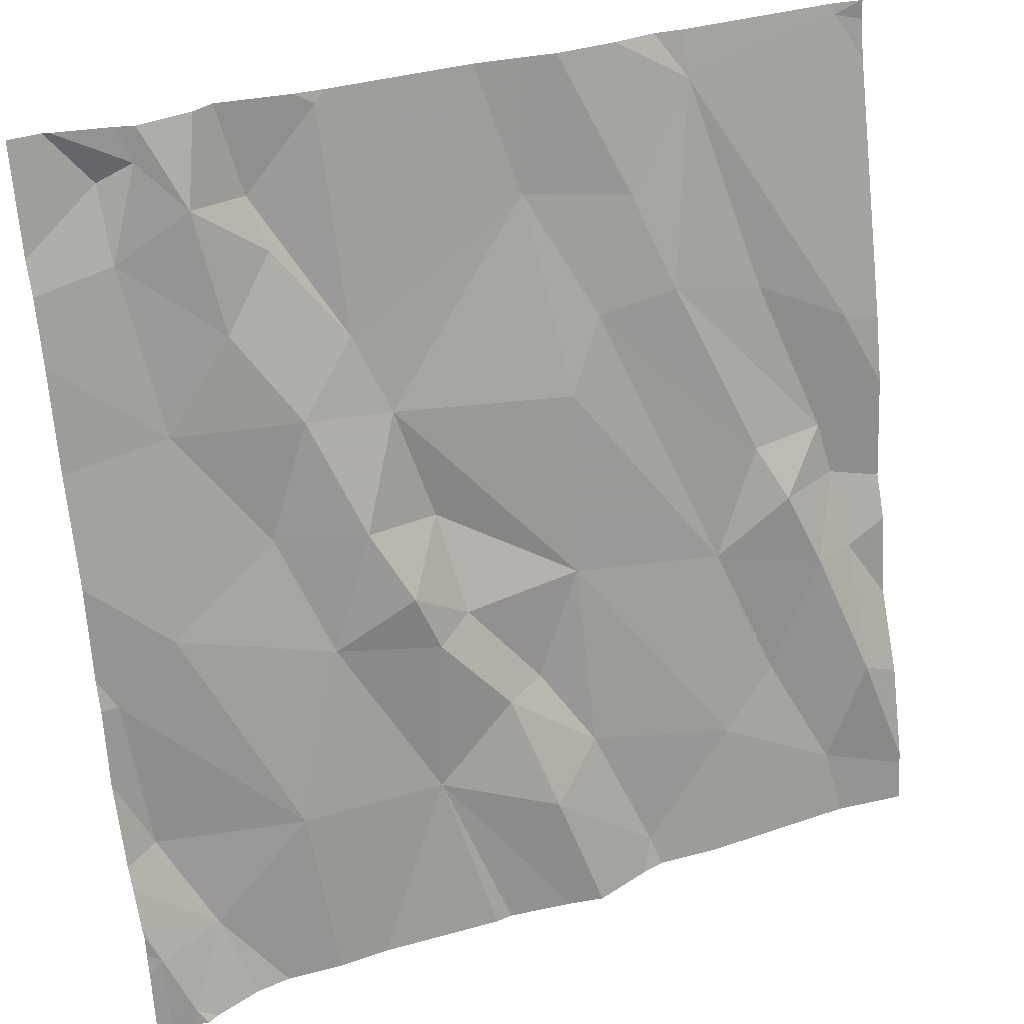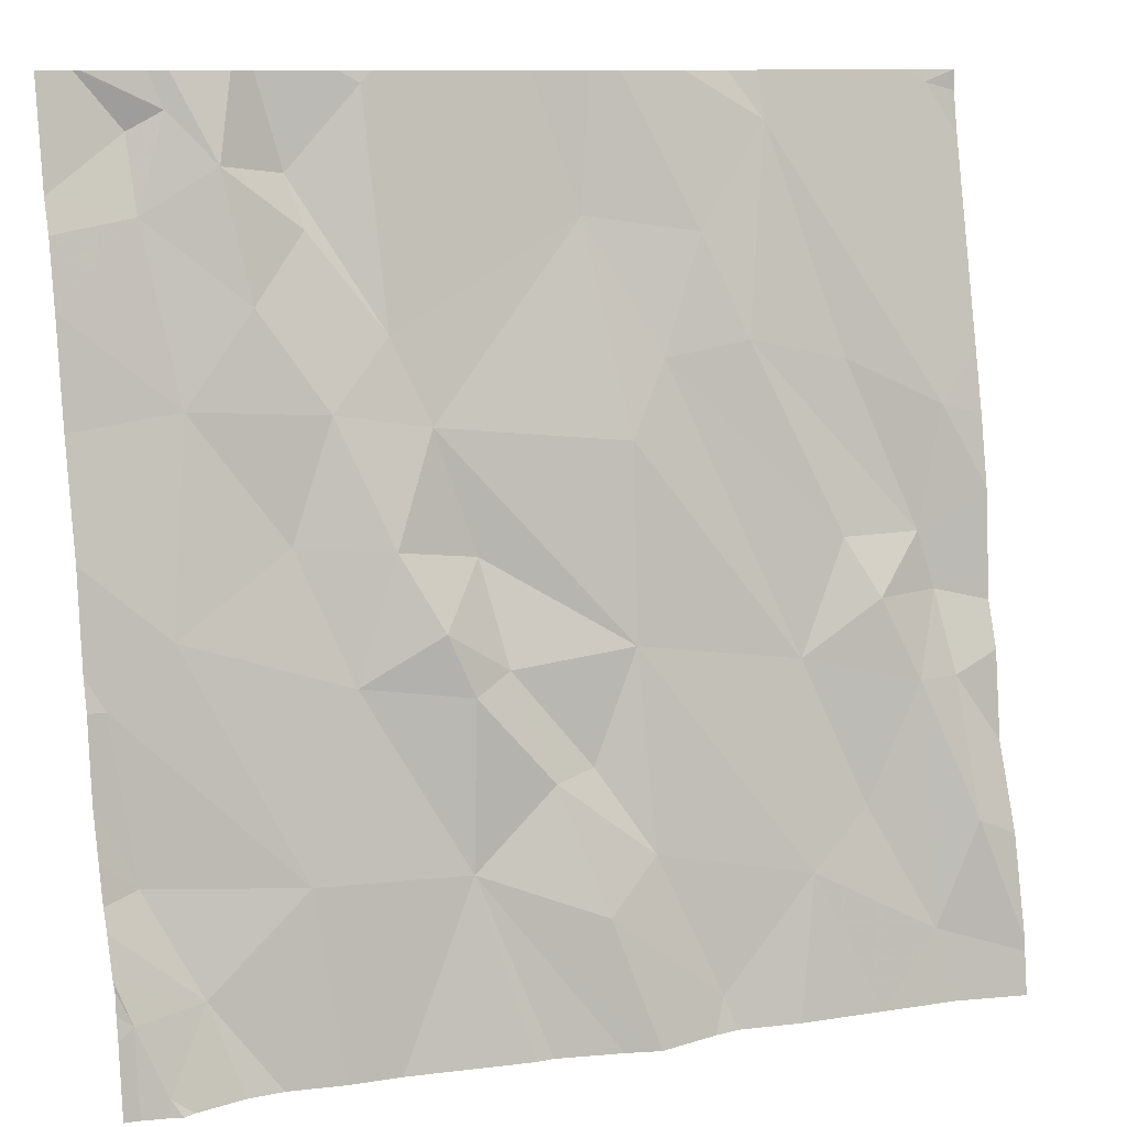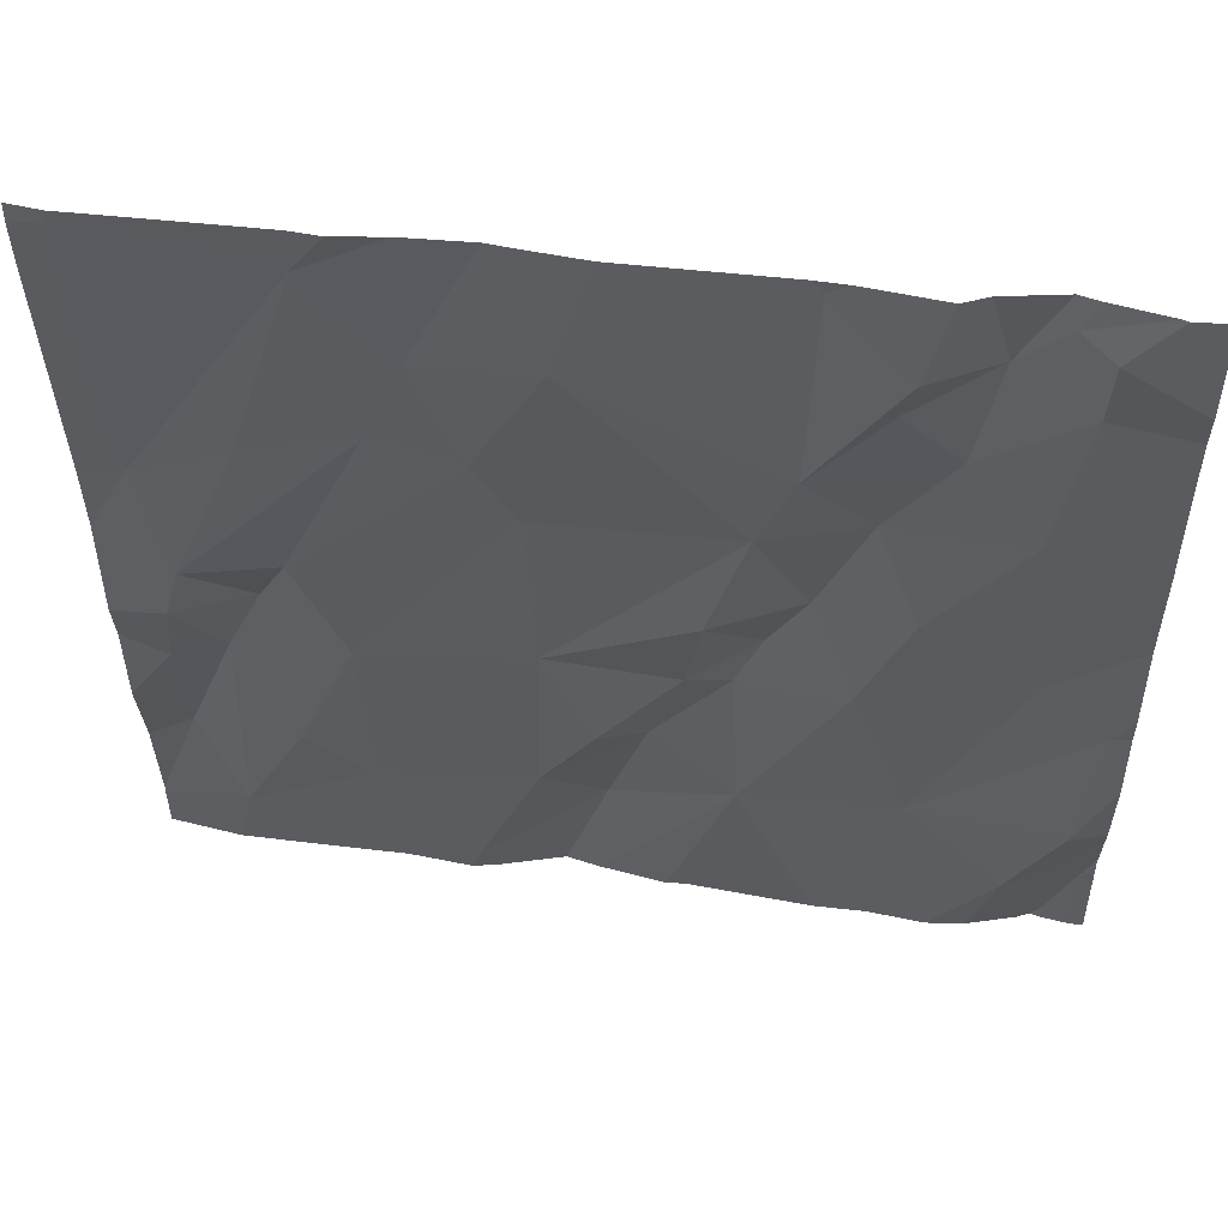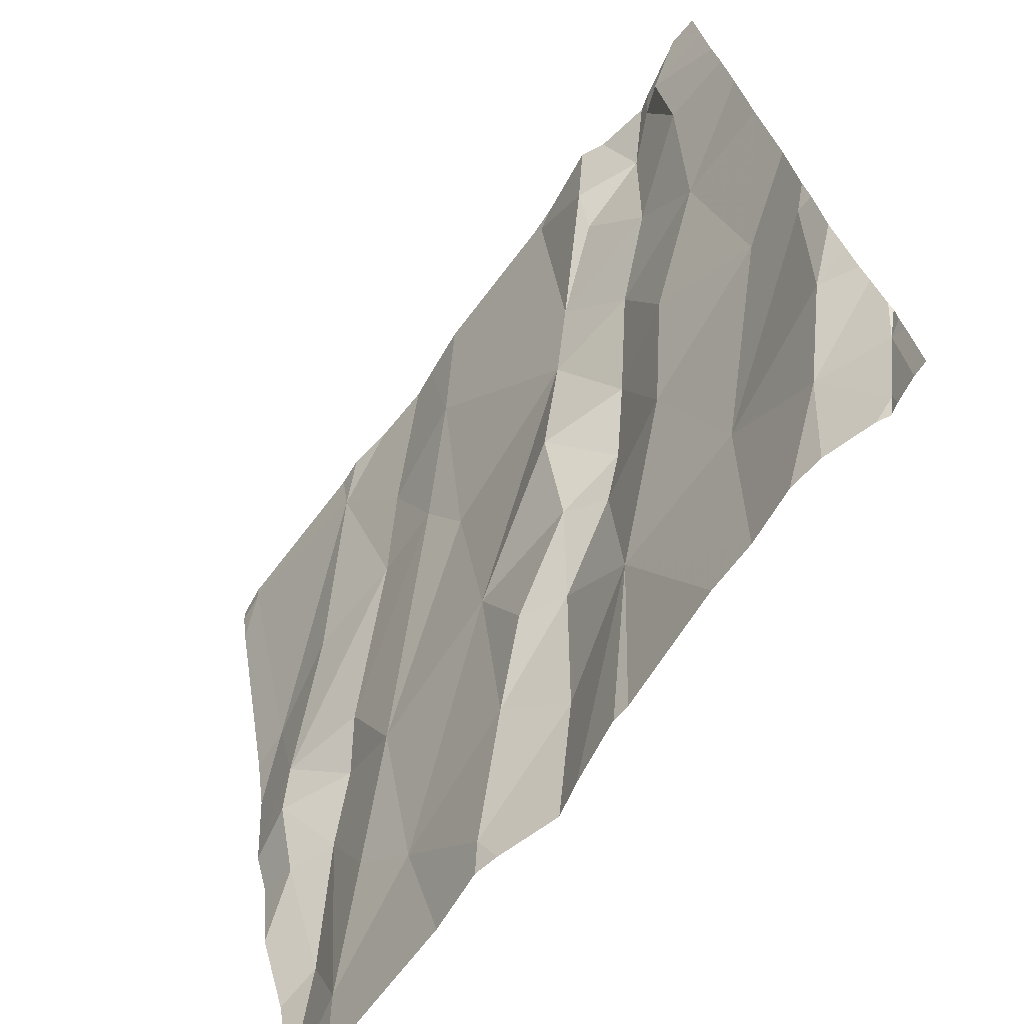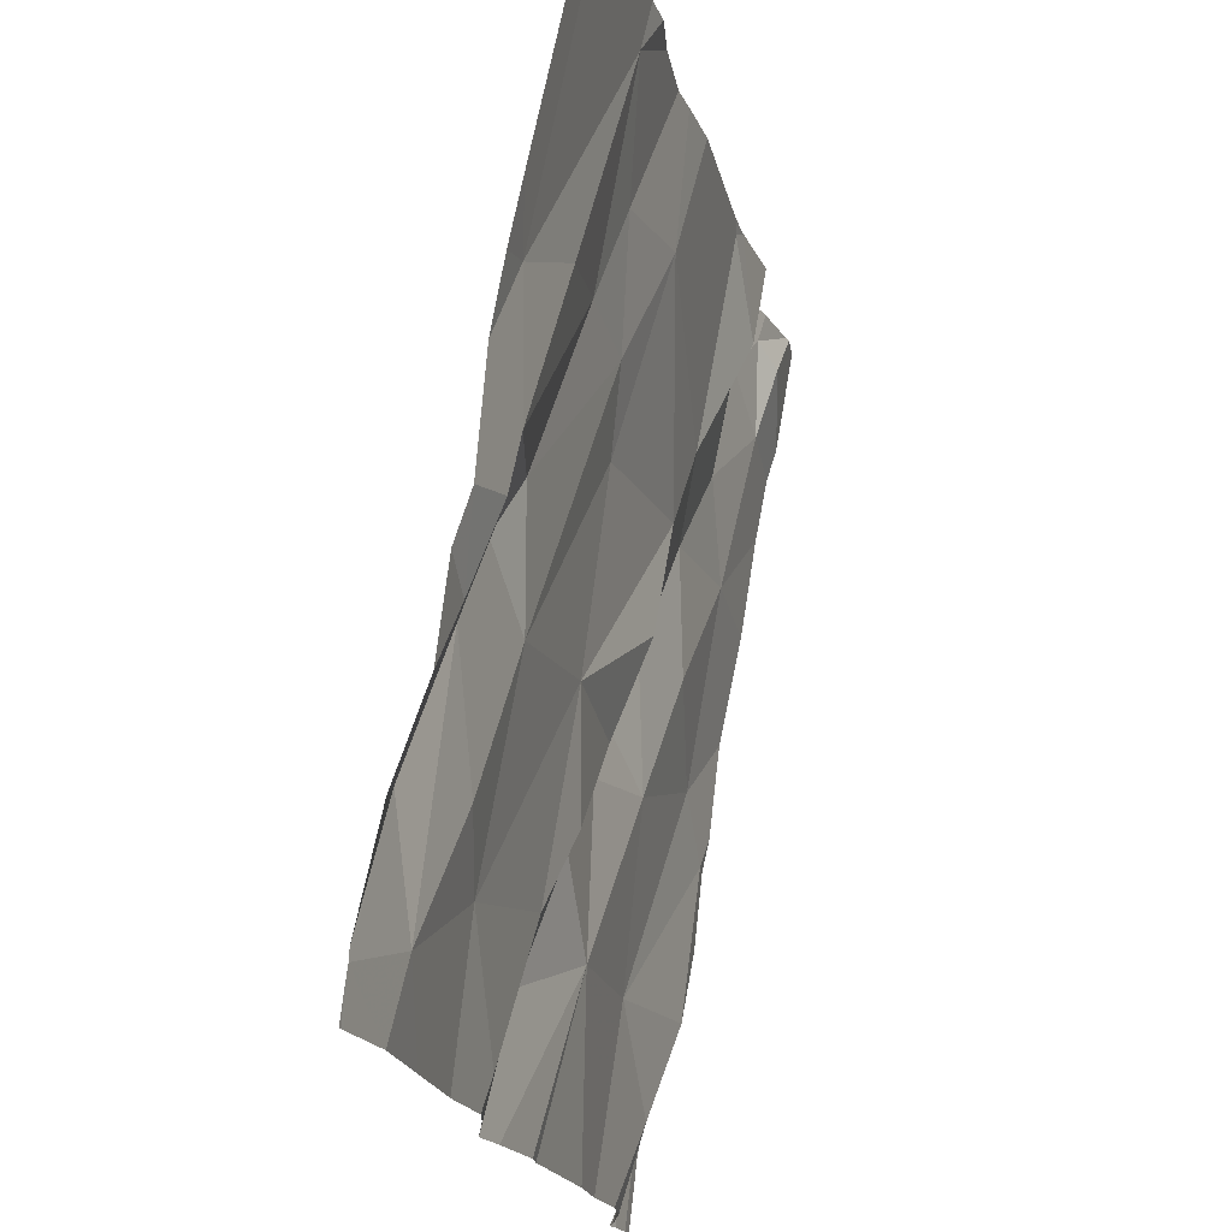
<metadata>
{"format":"obj","ext":"obj","renderer":"f3d","projection":"perspective","resolution":1024,"background":"white","views":[{"elev":29.3,"azim":-31.5,"up":"+Y"},{"elev":10.4,"azim":-26.1,"up":"+Y"},{"elev":45.8,"azim":-176.1,"up":"+Y"},{"elev":-68.6,"azim":-131.1,"up":"+Y"},{"elev":-20.5,"azim":97.8,"up":"+Y"}]}
</metadata>
<code>
v -123.8 219.3 499.9
v -123.9 218.4 500.1
v -123.8 218.4 500.1
v -124.6 219.3 499.9
v -124.5 219.3 499.9
v -124.1 219.2 500
v -124.4 219.3 499.9
v -124.2 219.2 499.9
v -124 219.3 499.9
v -124.6 219.3 499.9
v -123.8 218.5 500.1
v -124.6 219.2 499.9
v -124.6 219.3 499.9
v -123.8 218.5 500.1
v -124.7 218.5 500
v -123.8 219 500
v -124.6 218.5 500
v -123.8 219.3 499.9
v -124.1 218.4 500.1
v -124.1 218.4 500.1
v -124 218.6 500.1
v -124 218.8 500
v -123.9 218.6 500.1
v -124.7 218.8 500
v -124.7 218.6 500
v -123.9 218.5 500.1
v -124.4 218.9 500
v -124.5 219 500
v -124.5 218.9 500
v -124.6 219 499.9
v -124.5 218.8 500
v -124.4 219.1 499.9
v -124.7 218.4 500.1
v -124.4 218.8 500
v -123.8 219.3 500
v -124.2 218.6 500
v -124.2 218.8 500
v -123.9 218.9 500
v -123.8 218.9 500
v -123.9 218.8 500
v -124.4 218.8 500
v -124.6 218.8 500
v -124.4 219 500
v -124.3 218.9 500
v -124.2 218.7 500
v -123.8 219.1 500
v -124.2 219 500
v -124.3 218.8 500
v -124.5 219.1 499.9
v -124 219.1 500
v -124.1 219.1 500
v -124.5 219.2 499.9
v -123.8 219 500
v -124.6 218.4 500
v -123.9 219.1 500
v -124.7 218.4 500
v -123.8 218.6 500.1
v -124.5 219.4 499.9
v -124.1 218.4 500.1
v -123.9 218.7 500.1
v -124 219.4 499.9
v -124.2 218.4 500.1
v -124.4 219.4 499.9
v -124.5 218.6 500
v -124.4 218.6 500
v -124.5 219.4 499.9
v -124.3 218.7 500
v -124.6 219.4 499.9
v -124.2 218.5 500.1
v -123.8 218.7 500
v -124.4 219.4 499.9
v -124.2 219.4 499.9
v -123.8 218.8 500
v -124.7 218.4 500.1
v -123.8 219.4 499.9
v -124.1 219.4 499.9
v -124.7 219.3 499.9
v -124.7 219.2 499.9
v -124.7 218.5 500
v -124.7 218.5 500
v -124.7 218.5 500
v -124.7 218.6 500
v -124.7 218.6 500
v -124.7 219.1 499.9
v -124.7 219 499.9
v -124.7 218.8 500
v -124.7 218.7 500
v -124.7 218.5 500
v -123.8 219.4 499.9
v -124.7 218.9 499.9
v -124.7 218.8 500
v -124.7 219.2 499.9
v -124.7 218.6 500
v -123.8 218.9 500
v -123.8 218.6 500.1
v -123.8 218.4 500.1
v -123.8 219.4 499.9
v -123.8 218.8 500
v -123.8 218.8 500
v -123.8 218.7 500.1
v -123.8 218.8 500.1
v -124.2 218.4 500.1
v -124 218.4 500.1
v -124.5 218.4 500
v -124.6 218.4 500
v -124.4 218.4 500.1
v -124.3 218.4 500.1
v -124.7 218.4 500.1
v -124.7 218.4 500.1
v -124.3 218.4 500.1
v -123.8 218.4 500.1
v -123.8 218.4 500.1
v -124.7 218.4 500
v -124.7 218.4 500
v -123.8 218.4 500.1
v -124.6 219.4 499.9
v -124.1 219.4 499.9
v -124.2 219.4 499.9
v -124 219.4 499.9
v -124.7 219.4 499.9
v -124.7 219.4 499.9
v -124.7 219.4 499.9
v -124.7 219.4 499.9
v -123.8 219.4 499.9
v -123.8 219.4 499.9
f 61 1 97
f 72 6 76
f 104 64 17
f 66 5 58
f 10 4 68
f 52 5 4
f 76 9 117
f 63 8 118
f 4 10 12
f 121 10 122
f 5 7 71
f 10 13 12
f 120 13 121
f 7 32 8
f 54 33 74
f 22 37 21
f 27 28 29
f 98 39 73
f 25 64 24
f 103 21 19
f 17 25 82
f 81 17 83
f 102 65 110
f 50 38 39
f 30 49 12
f 30 42 29
f 119 9 61
f 118 8 72
f 22 21 23
f 21 26 23
f 57 26 14
f 36 59 21
f 25 24 86
f 56 88 113
f 60 23 26
f 43 28 27
f 27 29 31
f 30 29 28
f 34 48 44
f 27 31 34
f 32 7 5
f 15 33 17
f 31 41 34
f 117 9 119
f 21 37 36
f 22 38 51
f 39 38 40
f 73 39 40
f 37 47 43
f 41 31 65
f 42 64 31
f 31 29 42
f 44 37 43
f 44 27 34
f 45 37 48
f 37 45 36
f 22 40 38
f 24 42 90
f 36 45 67
f 37 22 47
f 44 48 37
f 60 70 73
f 30 28 49
f 8 47 51
f 28 32 49
f 50 51 38
f 40 22 60
f 9 6 50
f 49 4 12
f 6 8 51
f 84 12 92
f 52 4 49
f 43 47 8
f 42 30 85
f 5 52 32
f 9 55 53
f 43 32 28
f 55 50 39
f 27 44 43
f 50 6 51
f 12 13 78
f 8 32 43
f 51 47 22
f 62 69 65
f 39 53 55
f 62 65 102
f 21 59 19
f 57 60 26
f 111 14 112
f 56 15 88
f 104 17 105
f 65 64 104
f 116 10 68
f 68 4 66
f 64 25 17
f 69 36 67
f 2 21 103
f 60 22 23
f 20 69 62
f 60 57 70
f 58 5 71
f 36 69 59
f 94 39 98
f 65 69 67
f 98 73 99
f 70 57 95
f 33 15 56
f 20 59 69
f 95 57 11
f 24 64 42
f 48 41 67
f 41 65 67
f 50 55 9
f 64 65 31
f 41 48 34
f 40 60 73
f 66 4 5
f 99 70 101
f 35 53 46
f 1 9 53
f 67 45 48
f 52 49 32
f 94 53 39
f 63 7 8
f 78 13 77
f 19 59 20
f 11 57 14
f 79 15 81
f 80 15 79
f 14 26 3
f 81 15 17
f 16 53 94
f 82 25 93
f 83 17 82
f 3 26 2
f 2 26 21
f 84 30 12
f 85 30 84
f 46 53 16
f 35 1 53
f 86 24 91
f 87 25 86
f 74 33 109
f 88 15 80
f 71 7 63
f 18 1 35
f 90 42 85
f 91 24 90
f 124 18 125
f 92 12 78
f 76 6 9
f 93 25 87
f 99 73 70
f 100 70 95
f 101 70 100
f 54 17 33
f 105 17 54
f 106 65 104
f 72 8 6
f 107 65 106
f 97 1 89
f 108 33 56
f 109 33 108
f 110 65 107
f 61 9 1
f 75 1 124
f 111 96 14
f 112 14 3
f 113 88 114
f 89 1 75
f 115 96 111
f 120 77 13
f 121 13 10
f 122 10 116
f 123 77 120
f 124 1 18

</code>
